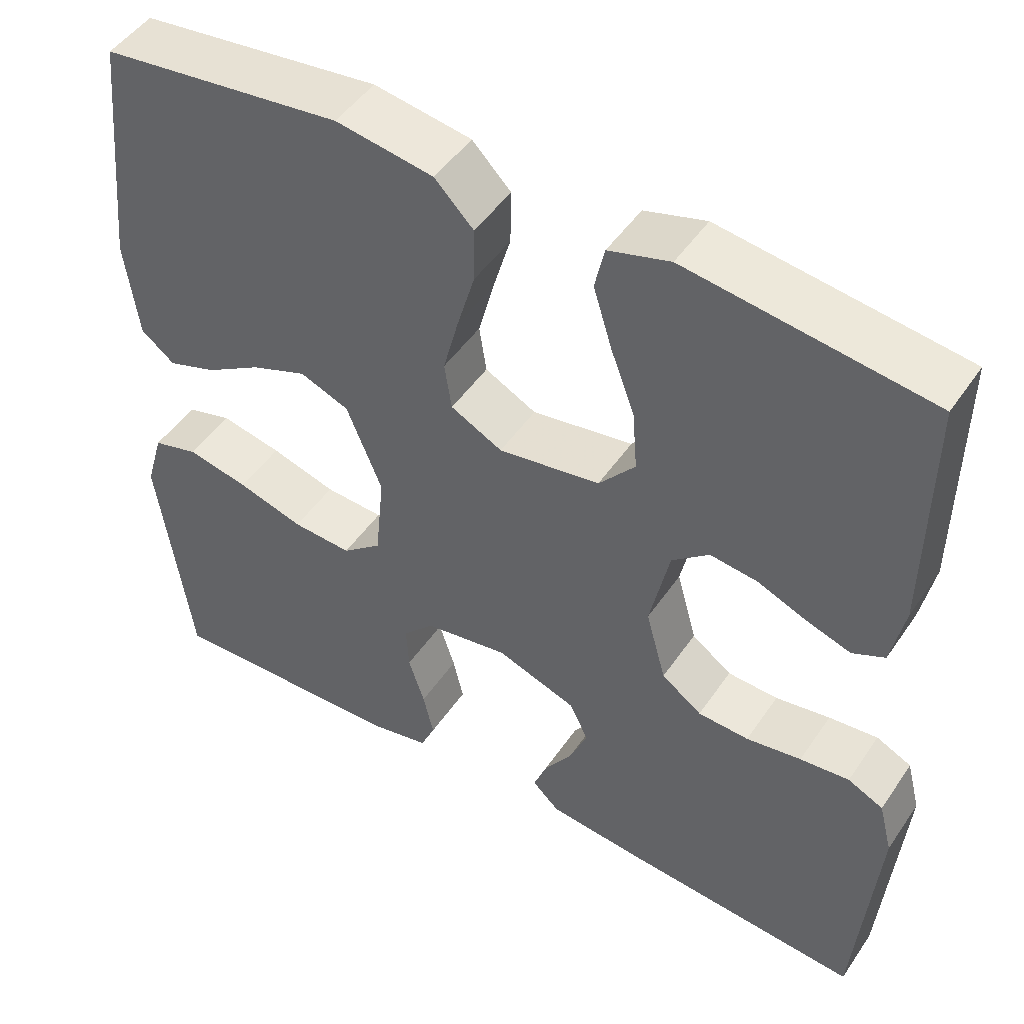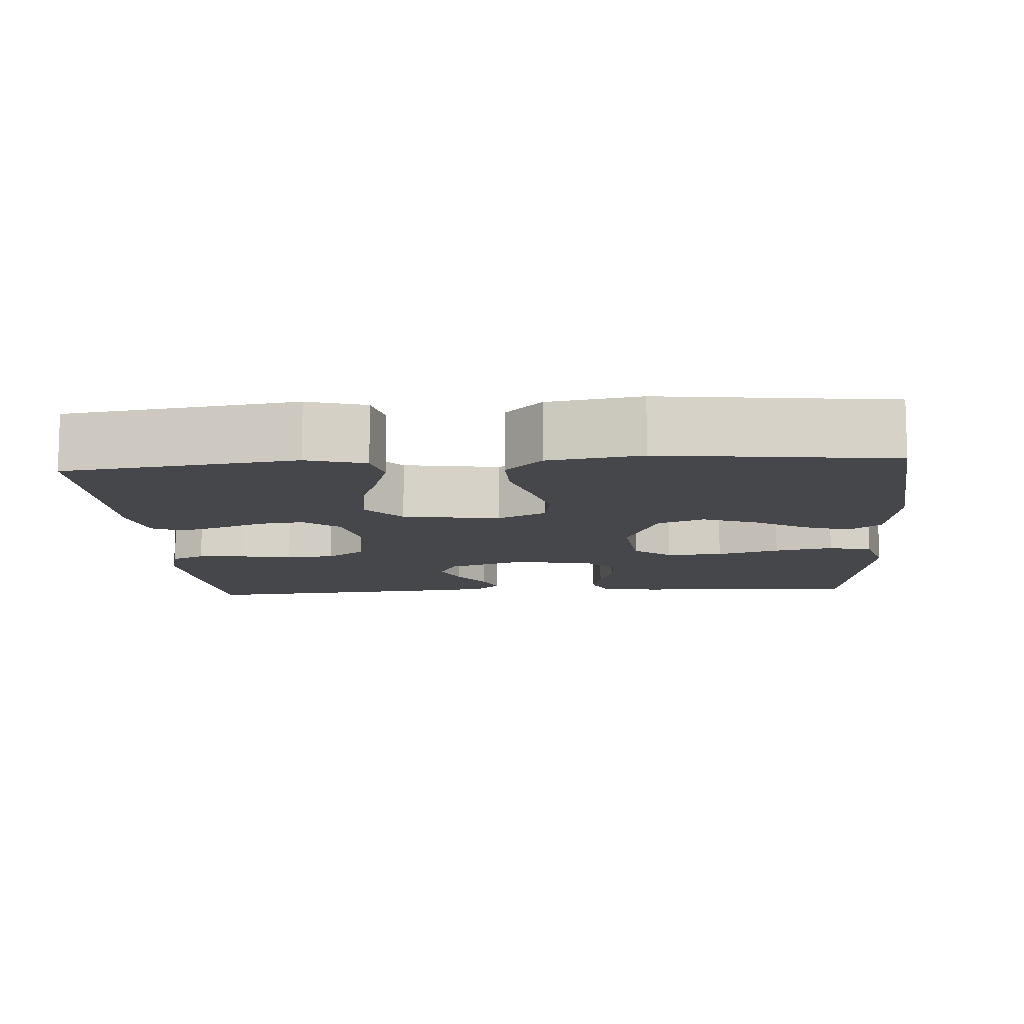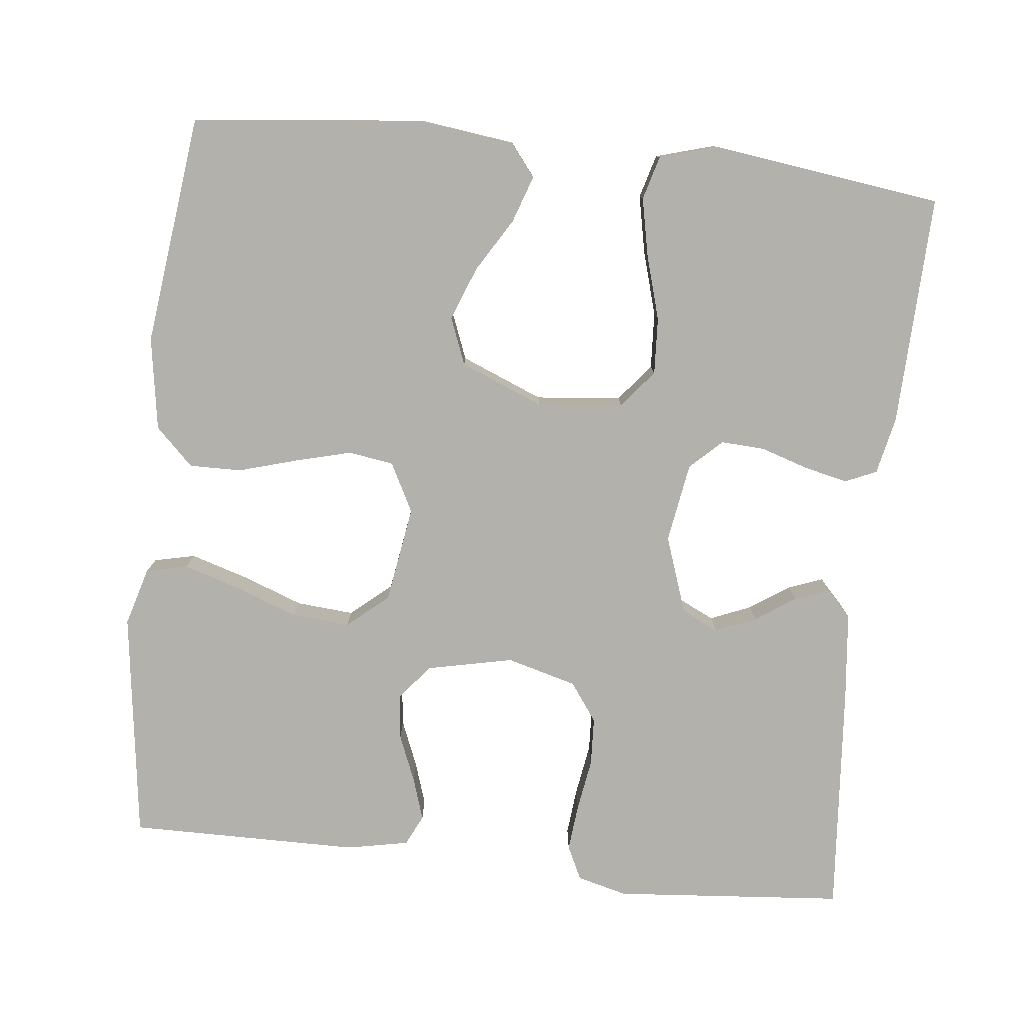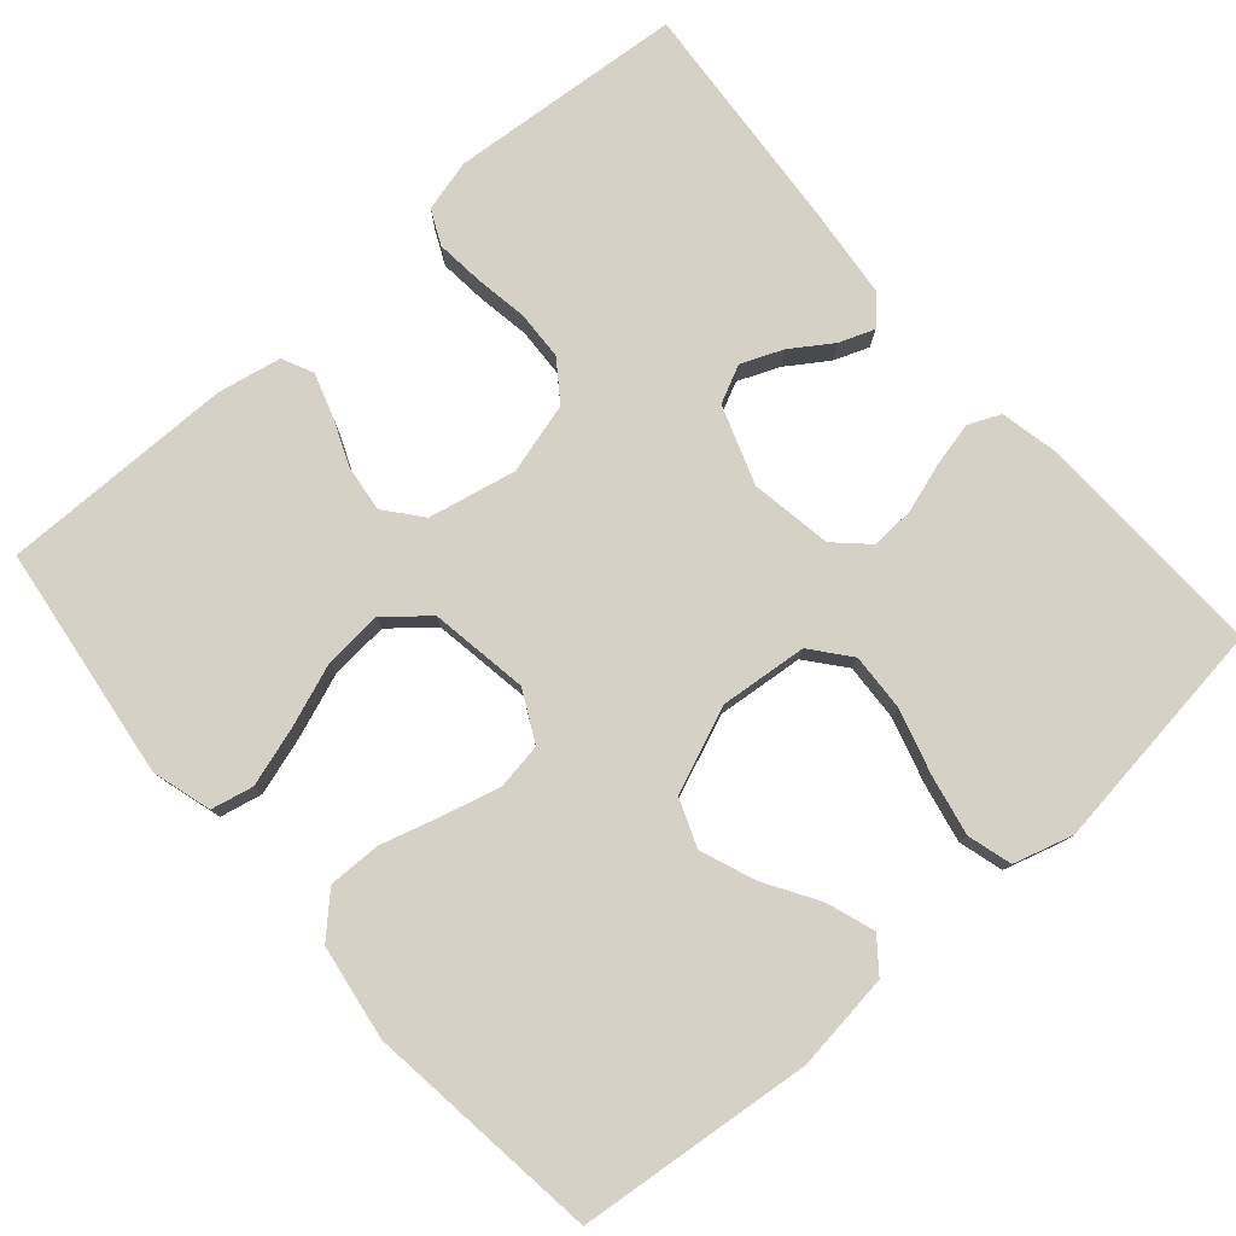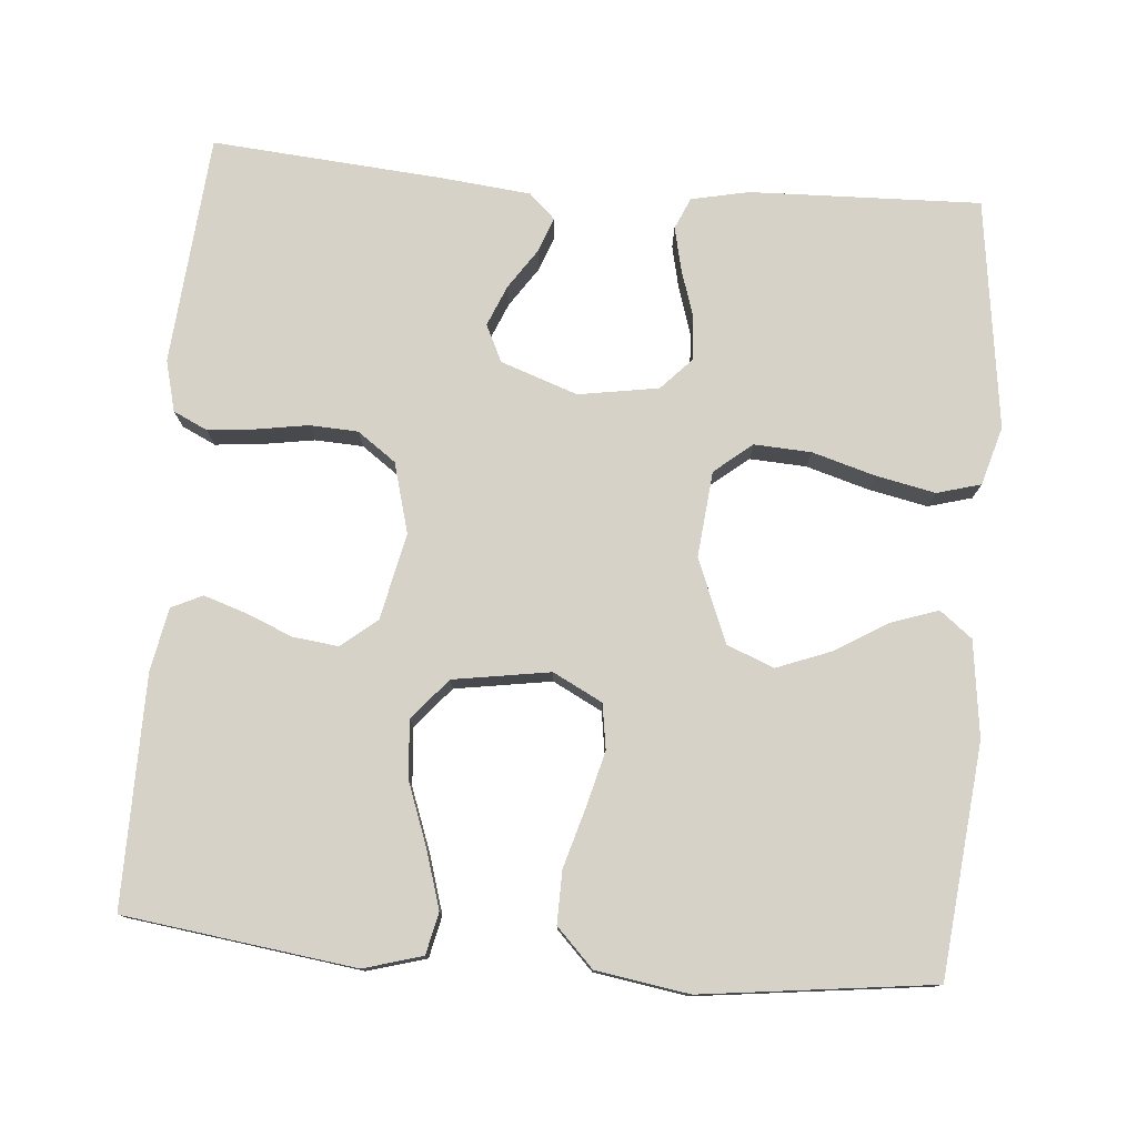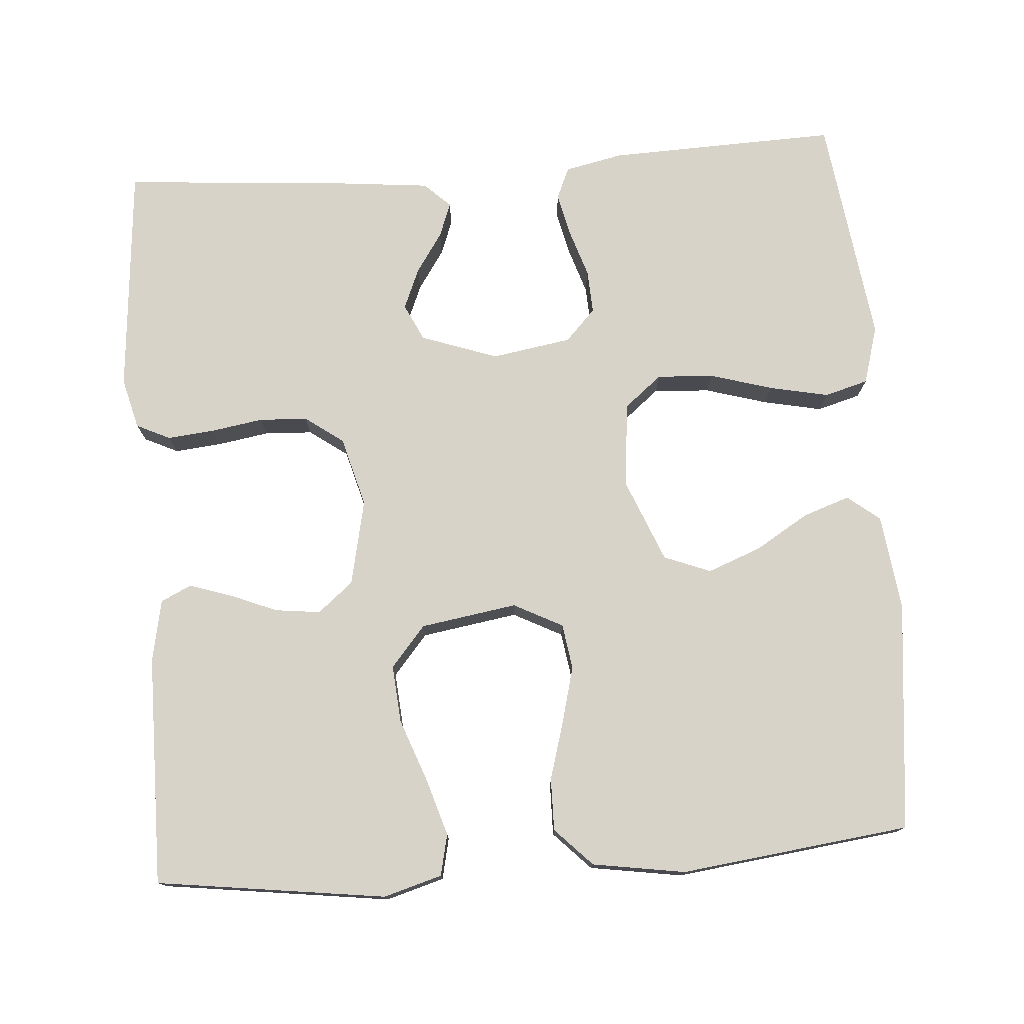
<metadata>
{"format":"obj","ext":"obj","renderer":"f3d","projection":"perspective","resolution":1024,"background":"white","views":[{"elev":48.2,"azim":-147.3,"up":"+Z"},{"elev":-10.8,"azim":4.1,"up":"+Y"},{"elev":-79.0,"azim":83.8,"up":"+Y"},{"elev":78.7,"azim":48.9,"up":"+Y"},{"elev":77.6,"azim":4.8,"up":"+Y"},{"elev":76.4,"azim":-4.2,"up":"+Y"}]}
</metadata>
<code>
v -0.5 0.07 0.5
v -0.2 0.07 0.54
v -0.124 0.07 0.518
v -0.112 0.07 0.464
v -0.135 0.07 0.389
v -0.165 0.07 0.308
v -0.171 0.07 0.233
v -0.126 0.07 0.18
v 0 0.07 0.16
v 0.064 0.07 0.193
v 0.073 0.07 0.252
v 0.054 0.07 0.325
v 0.032 0.07 0.401
v 0.031 0.07 0.469
v 0.079 0.07 0.518
v 0.2 0.07 0.537
v 0.5 0.07 0.5
v 0.531 0.07 0.2
v 0.515 0.07 0.075
v 0.473 0.07 0.042
v 0.412 0.07 0.063
v 0.343 0.07 0.105
v 0.273 0.07 0.132
v 0.212 0.07 0.108
v 0.168 0.07 0
v 0.179 0.07 -0.112
v 0.228 0.07 -0.152
v 0.302 0.07 -0.148
v 0.384 0.07 -0.124
v 0.461 0.07 -0.108
v 0.518 0.07 -0.124
v 0.54 0.07 -0.2
v 0.5 0.07 -0.5
v 0.2 0.07 -0.49
v 0.125 0.07 -0.474
v 0.107 0.07 -0.433
v 0.12 0.07 -0.376
v 0.14 0.07 -0.314
v 0.143 0.07 -0.257
v 0.104 0.07 -0.216
v 0 0.07 -0.199
v -0.1 0.07 -0.234
v -0.123 0.07 -0.282
v -0.101 0.07 -0.335
v -0.066 0.07 -0.387
v -0.049 0.07 -0.432
v -0.083 0.07 -0.464
v -0.2 0.07 -0.476
v -0.5 0.07 -0.5
v -0.525 0.07 -0.2
v -0.508 0.07 -0.134
v -0.464 0.07 -0.113
v -0.403 0.07 -0.119
v -0.335 0.07 -0.13
v -0.272 0.07 -0.127
v -0.222 0.07 -0.091
v -0.197 0.07 0
v -0.221 0.07 0.112
v -0.267 0.07 0.15
v -0.326 0.07 0.143
v -0.387 0.07 0.118
v -0.442 0.07 0.1
v -0.482 0.07 0.119
v -0.498 0.07 0.2
v -0.5 0 0.5
v -0.2 0 0.54
v -0.124 0 0.518
v -0.112 0 0.464
v -0.135 0 0.389
v -0.165 0 0.308
v -0.171 0 0.233
v -0.126 0 0.18
v 0 0 0.16
v 0.064 0 0.193
v 0.073 0 0.252
v 0.054 0 0.325
v 0.032 0 0.401
v 0.031 0 0.469
v 0.079 0 0.518
v 0.2 0 0.537
v 0.5 0 0.5
v 0.531 0 0.2
v 0.515 0 0.075
v 0.473 0 0.042
v 0.412 0 0.063
v 0.343 0 0.105
v 0.273 0 0.132
v 0.212 0 0.108
v 0.168 0 0
v 0.179 0 -0.112
v 0.228 0 -0.152
v 0.302 0 -0.148
v 0.384 0 -0.124
v 0.461 0 -0.108
v 0.518 0 -0.124
v 0.54 0 -0.2
v 0.5 0 -0.5
v 0.2 0 -0.49
v 0.125 0 -0.474
v 0.107 0 -0.433
v 0.12 0 -0.376
v 0.14 0 -0.314
v 0.143 0 -0.257
v 0.104 0 -0.216
v 0 0 -0.199
v -0.1 0 -0.234
v -0.123 0 -0.282
v -0.101 0 -0.335
v -0.066 0 -0.387
v -0.049 0 -0.432
v -0.083 0 -0.464
v -0.2 0 -0.476
v -0.5 0 -0.5
v -0.525 0 -0.2
v -0.508 0 -0.134
v -0.464 0 -0.113
v -0.403 0 -0.119
v -0.335 0 -0.13
v -0.272 0 -0.127
v -0.222 0 -0.091
v -0.197 0 0
v -0.221 0 0.112
v -0.267 0 0.15
v -0.326 0 0.143
v -0.387 0 0.118
v -0.442 0 0.1
v -0.482 0 0.119
v -0.498 0 0.2
f 60 61 62 63
f 60 63 64 1
f 51 52 53 54
f 49 50 51 54
f 49 54 55
f 48 49 55 56
f 44 45 46 47
f 43 44 47 48
f 35 36 37 38
f 33 34 35 38
f 33 38 39
f 32 33 39 40
f 28 29 30 31
f 28 31 32 40
f 19 20 21 22
f 19 22 23
f 18 19 23
f 17 18 23
f 16 17 23 24
f 12 13 14 15
f 11 12 15 16
f 10 11 16 24
f 3 4 5 6
f 1 2 3 6
f 59 60 1 6
f 58 59 6 7
f 57 58 7 8
f 43 48 56 57
f 42 43 57 8
f 41 42 8 9
f 27 28 40 41
f 26 27 41
f 25 26 41 9
f 9 10 24 25
f 127 126 125 124
f 65 128 127 124
f 118 117 116 115
f 118 115 114 113
f 119 118 113
f 120 119 113 112
f 111 110 109 108
f 112 111 108 107
f 102 101 100 99
f 102 99 98 97
f 103 102 97
f 104 103 97 96
f 95 94 93 92
f 104 96 95 92
f 86 85 84 83
f 87 86 83
f 87 83 82
f 87 82 81
f 88 87 81 80
f 79 78 77 76
f 80 79 76 75
f 88 80 75 74
f 70 69 68 67
f 70 67 66 65
f 70 65 124 123
f 71 70 123 122
f 72 71 122 121
f 121 120 112 107
f 72 121 107 106
f 73 72 106 105
f 105 104 92 91
f 105 91 90
f 73 105 90 89
f 89 88 74 73
f 1 65 66 2
f 2 66 67 3
f 3 67 68 4
f 4 68 69 5
f 5 69 70 6
f 6 70 71 7
f 7 71 72 8
f 8 72 73 9
f 9 73 74 10
f 10 74 75 11
f 11 75 76 12
f 12 76 77 13
f 13 77 78 14
f 14 78 79 15
f 15 79 80 16
f 16 80 81 17
f 17 81 82 18
f 18 82 83 19
f 19 83 84 20
f 20 84 85 21
f 21 85 86 22
f 22 86 87 23
f 23 87 88 24
f 24 88 89 25
f 25 89 90 26
f 26 90 91 27
f 27 91 92 28
f 28 92 93 29
f 29 93 94 30
f 30 94 95 31
f 31 95 96 32
f 32 96 97 33
f 33 97 98 34
f 34 98 99 35
f 35 99 100 36
f 36 100 101 37
f 37 101 102 38
f 38 102 103 39
f 39 103 104 40
f 40 104 105 41
f 41 105 106 42
f 42 106 107 43
f 43 107 108 44
f 44 108 109 45
f 45 109 110 46
f 46 110 111 47
f 47 111 112 48
f 48 112 113 49
f 49 113 114 50
f 50 114 115 51
f 51 115 116 52
f 52 116 117 53
f 53 117 118 54
f 54 118 119 55
f 55 119 120 56
f 56 120 121 57
f 57 121 122 58
f 58 122 123 59
f 59 123 124 60
f 60 124 125 61
f 61 125 126 62
f 62 126 127 63
f 63 127 128 64
f 64 128 65 1

</code>
